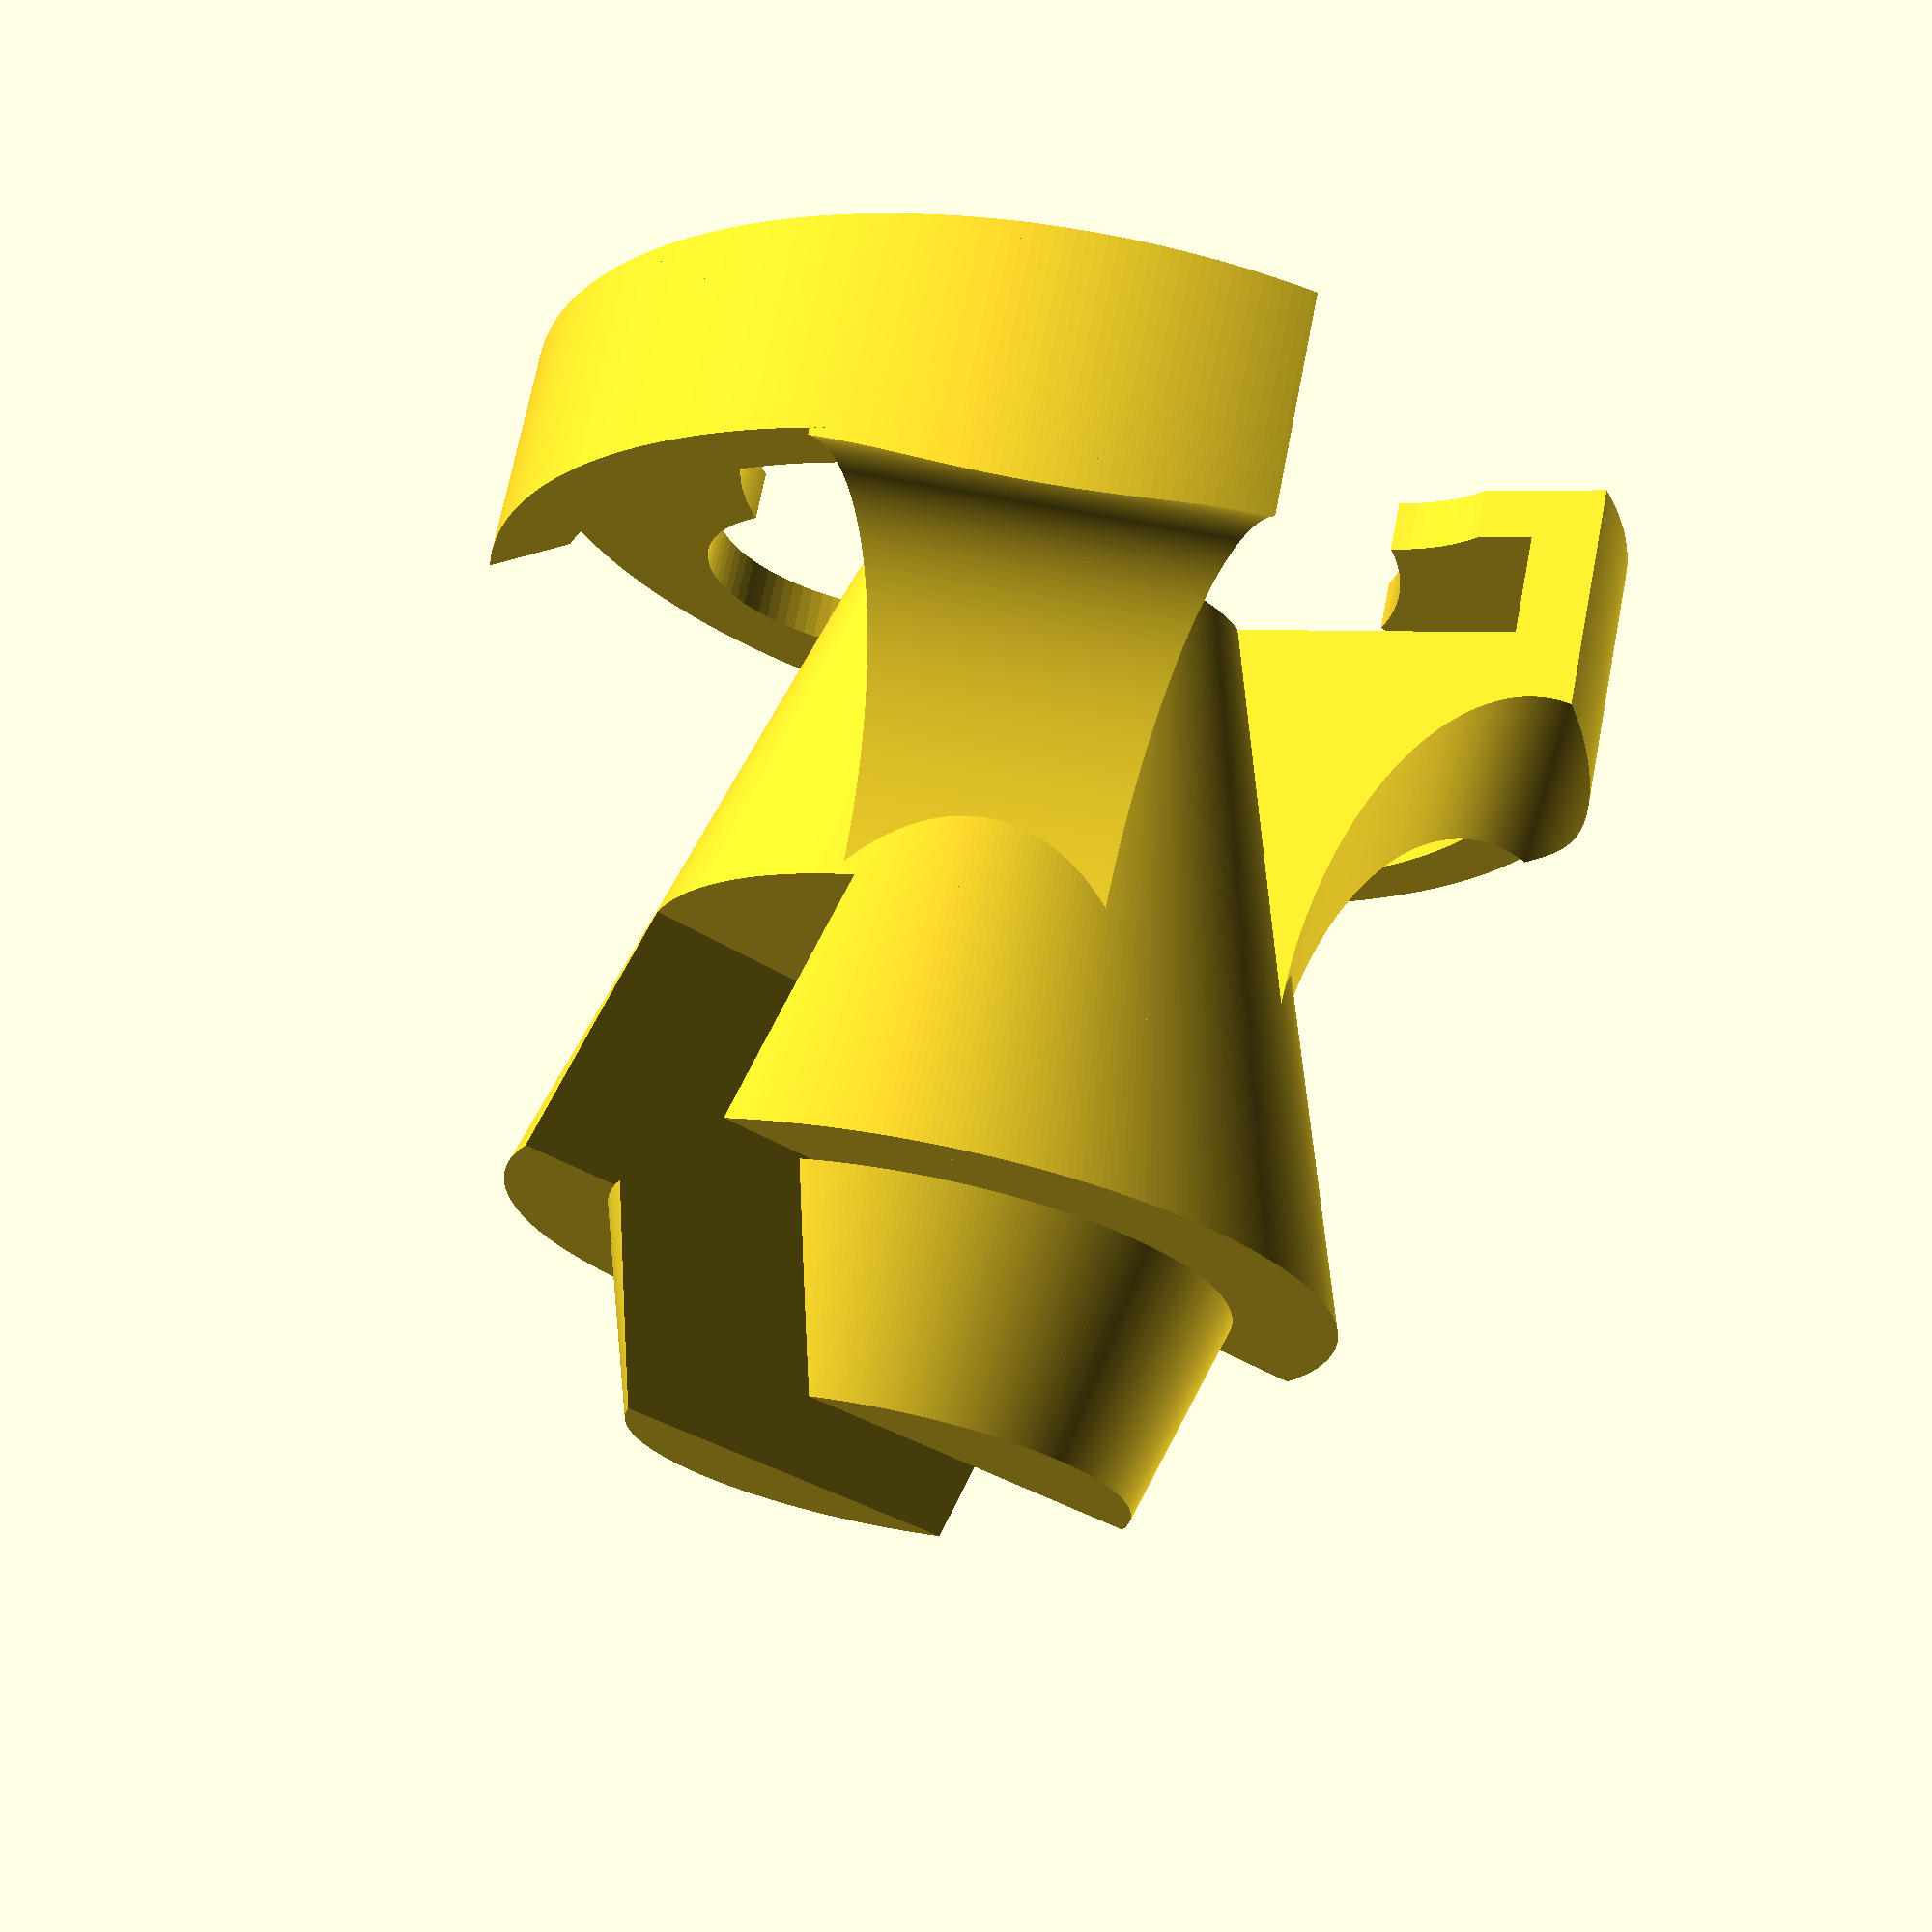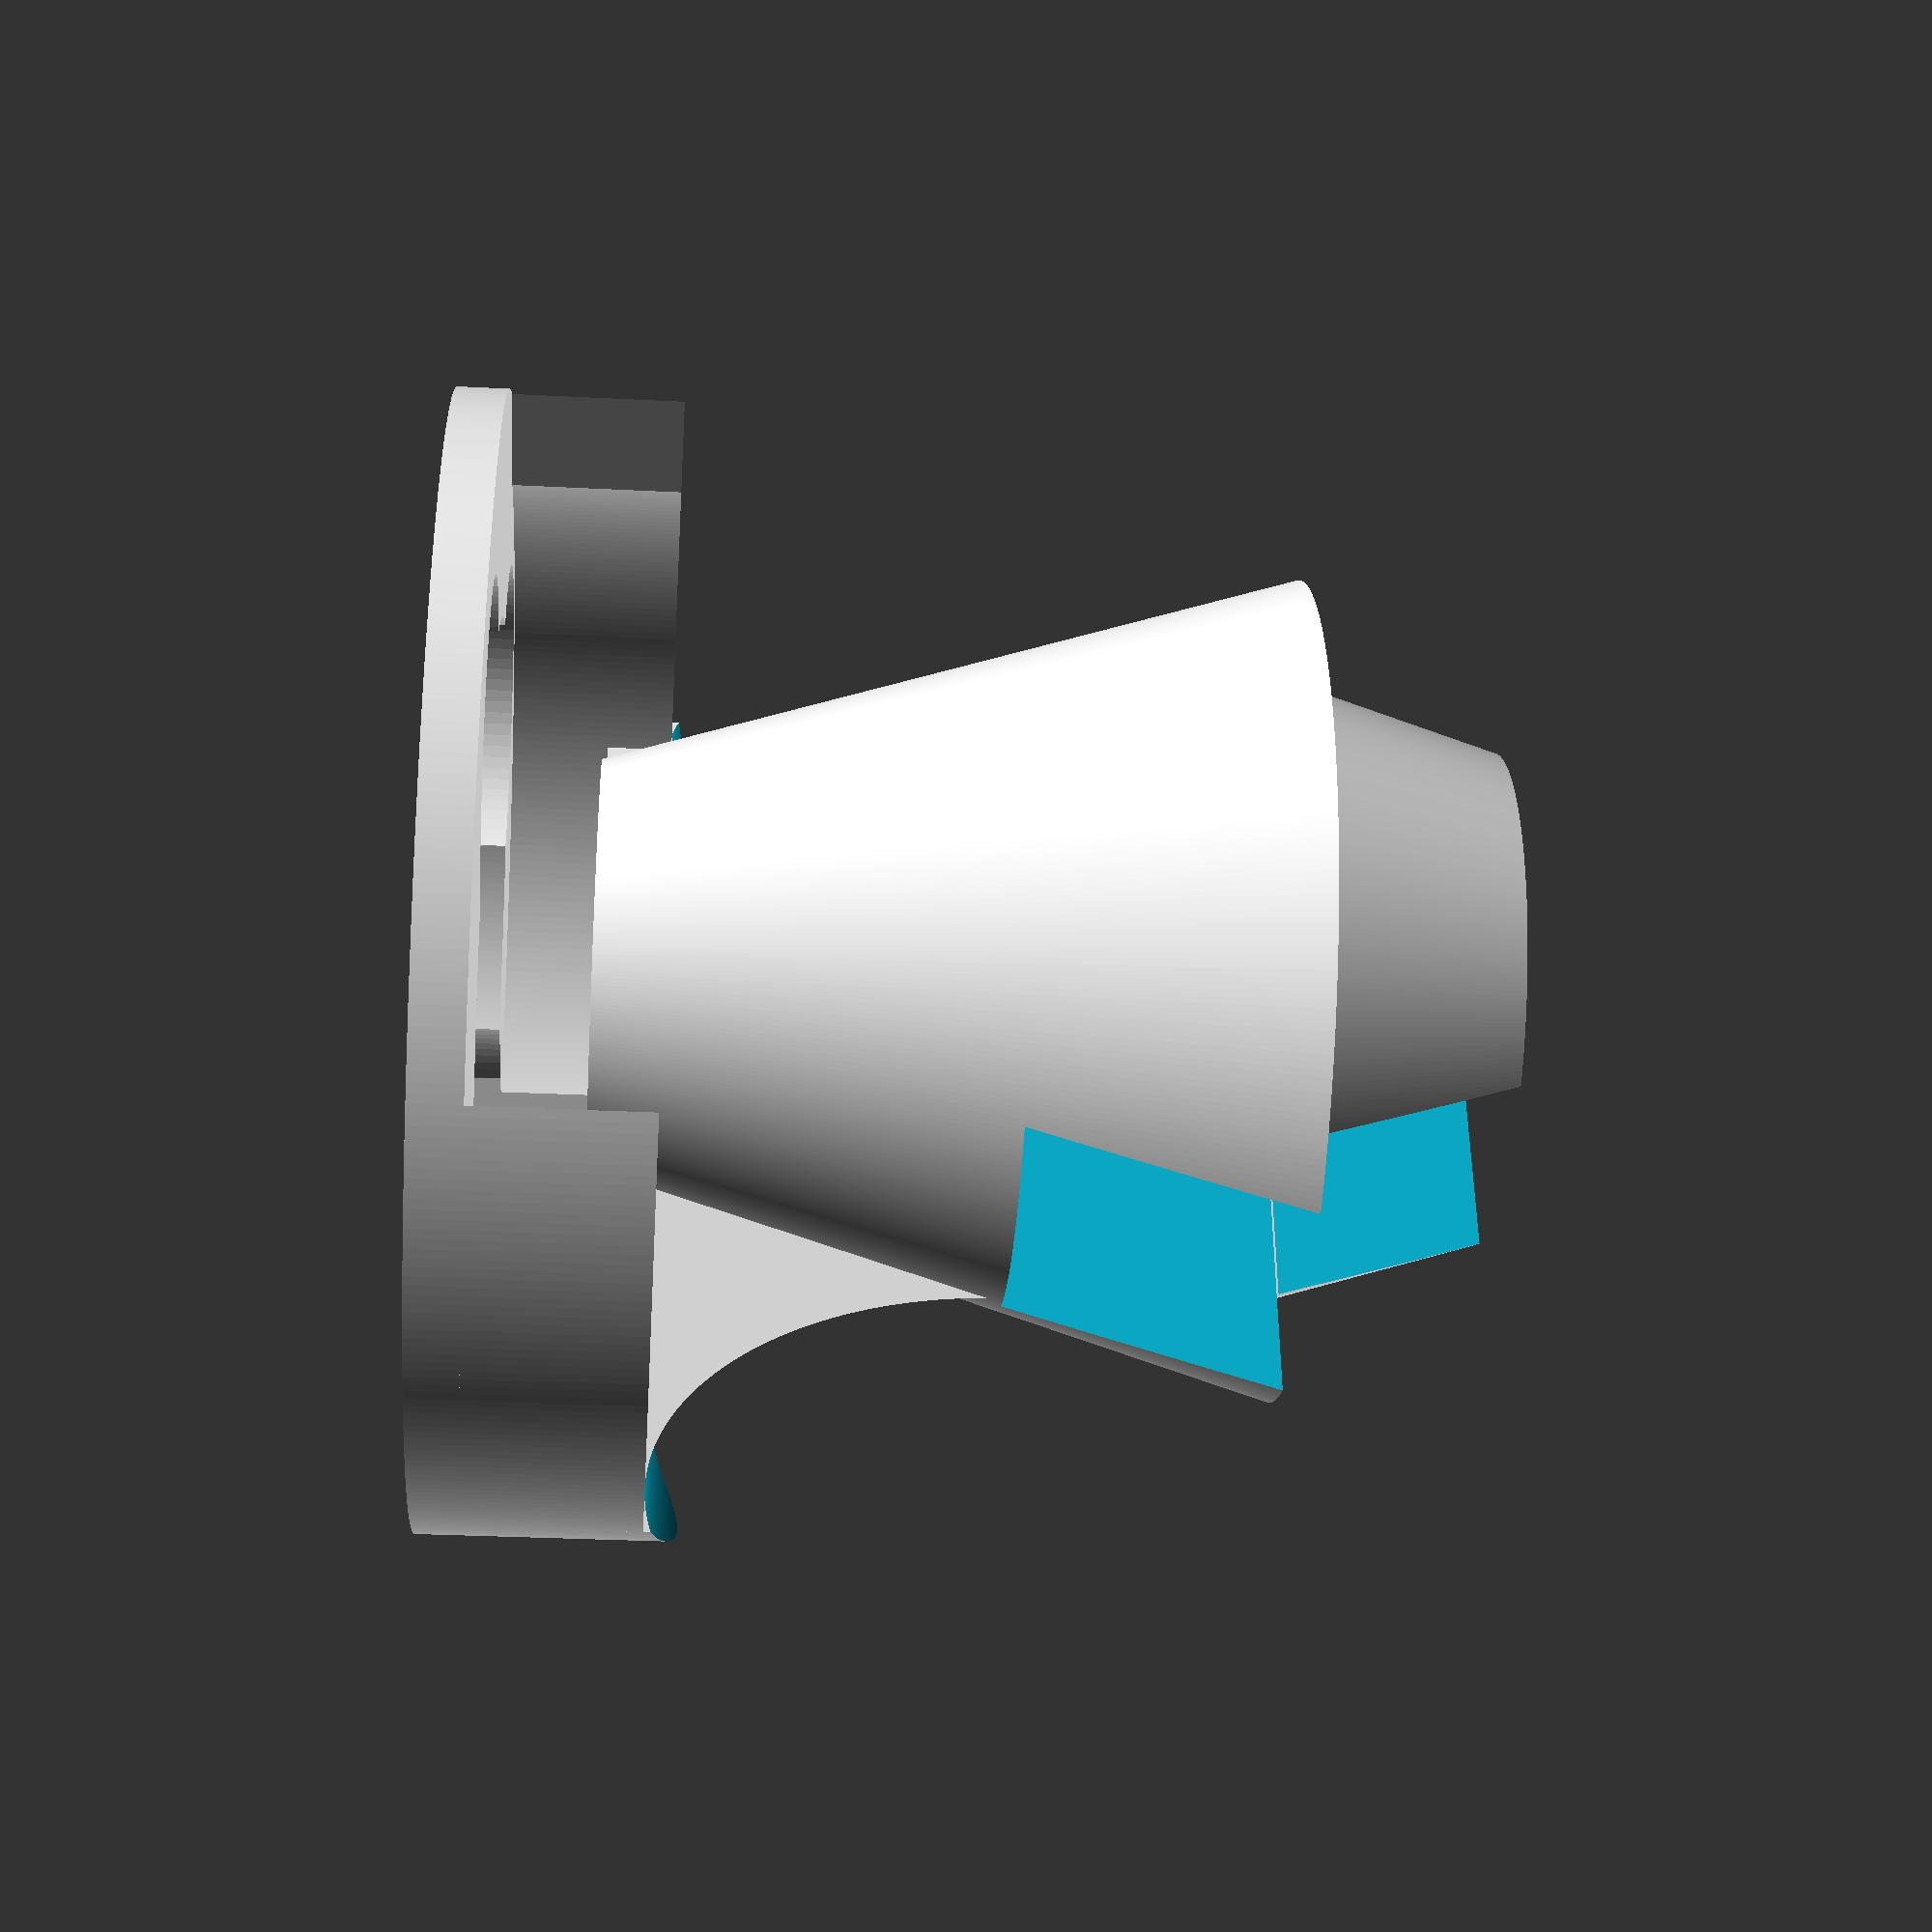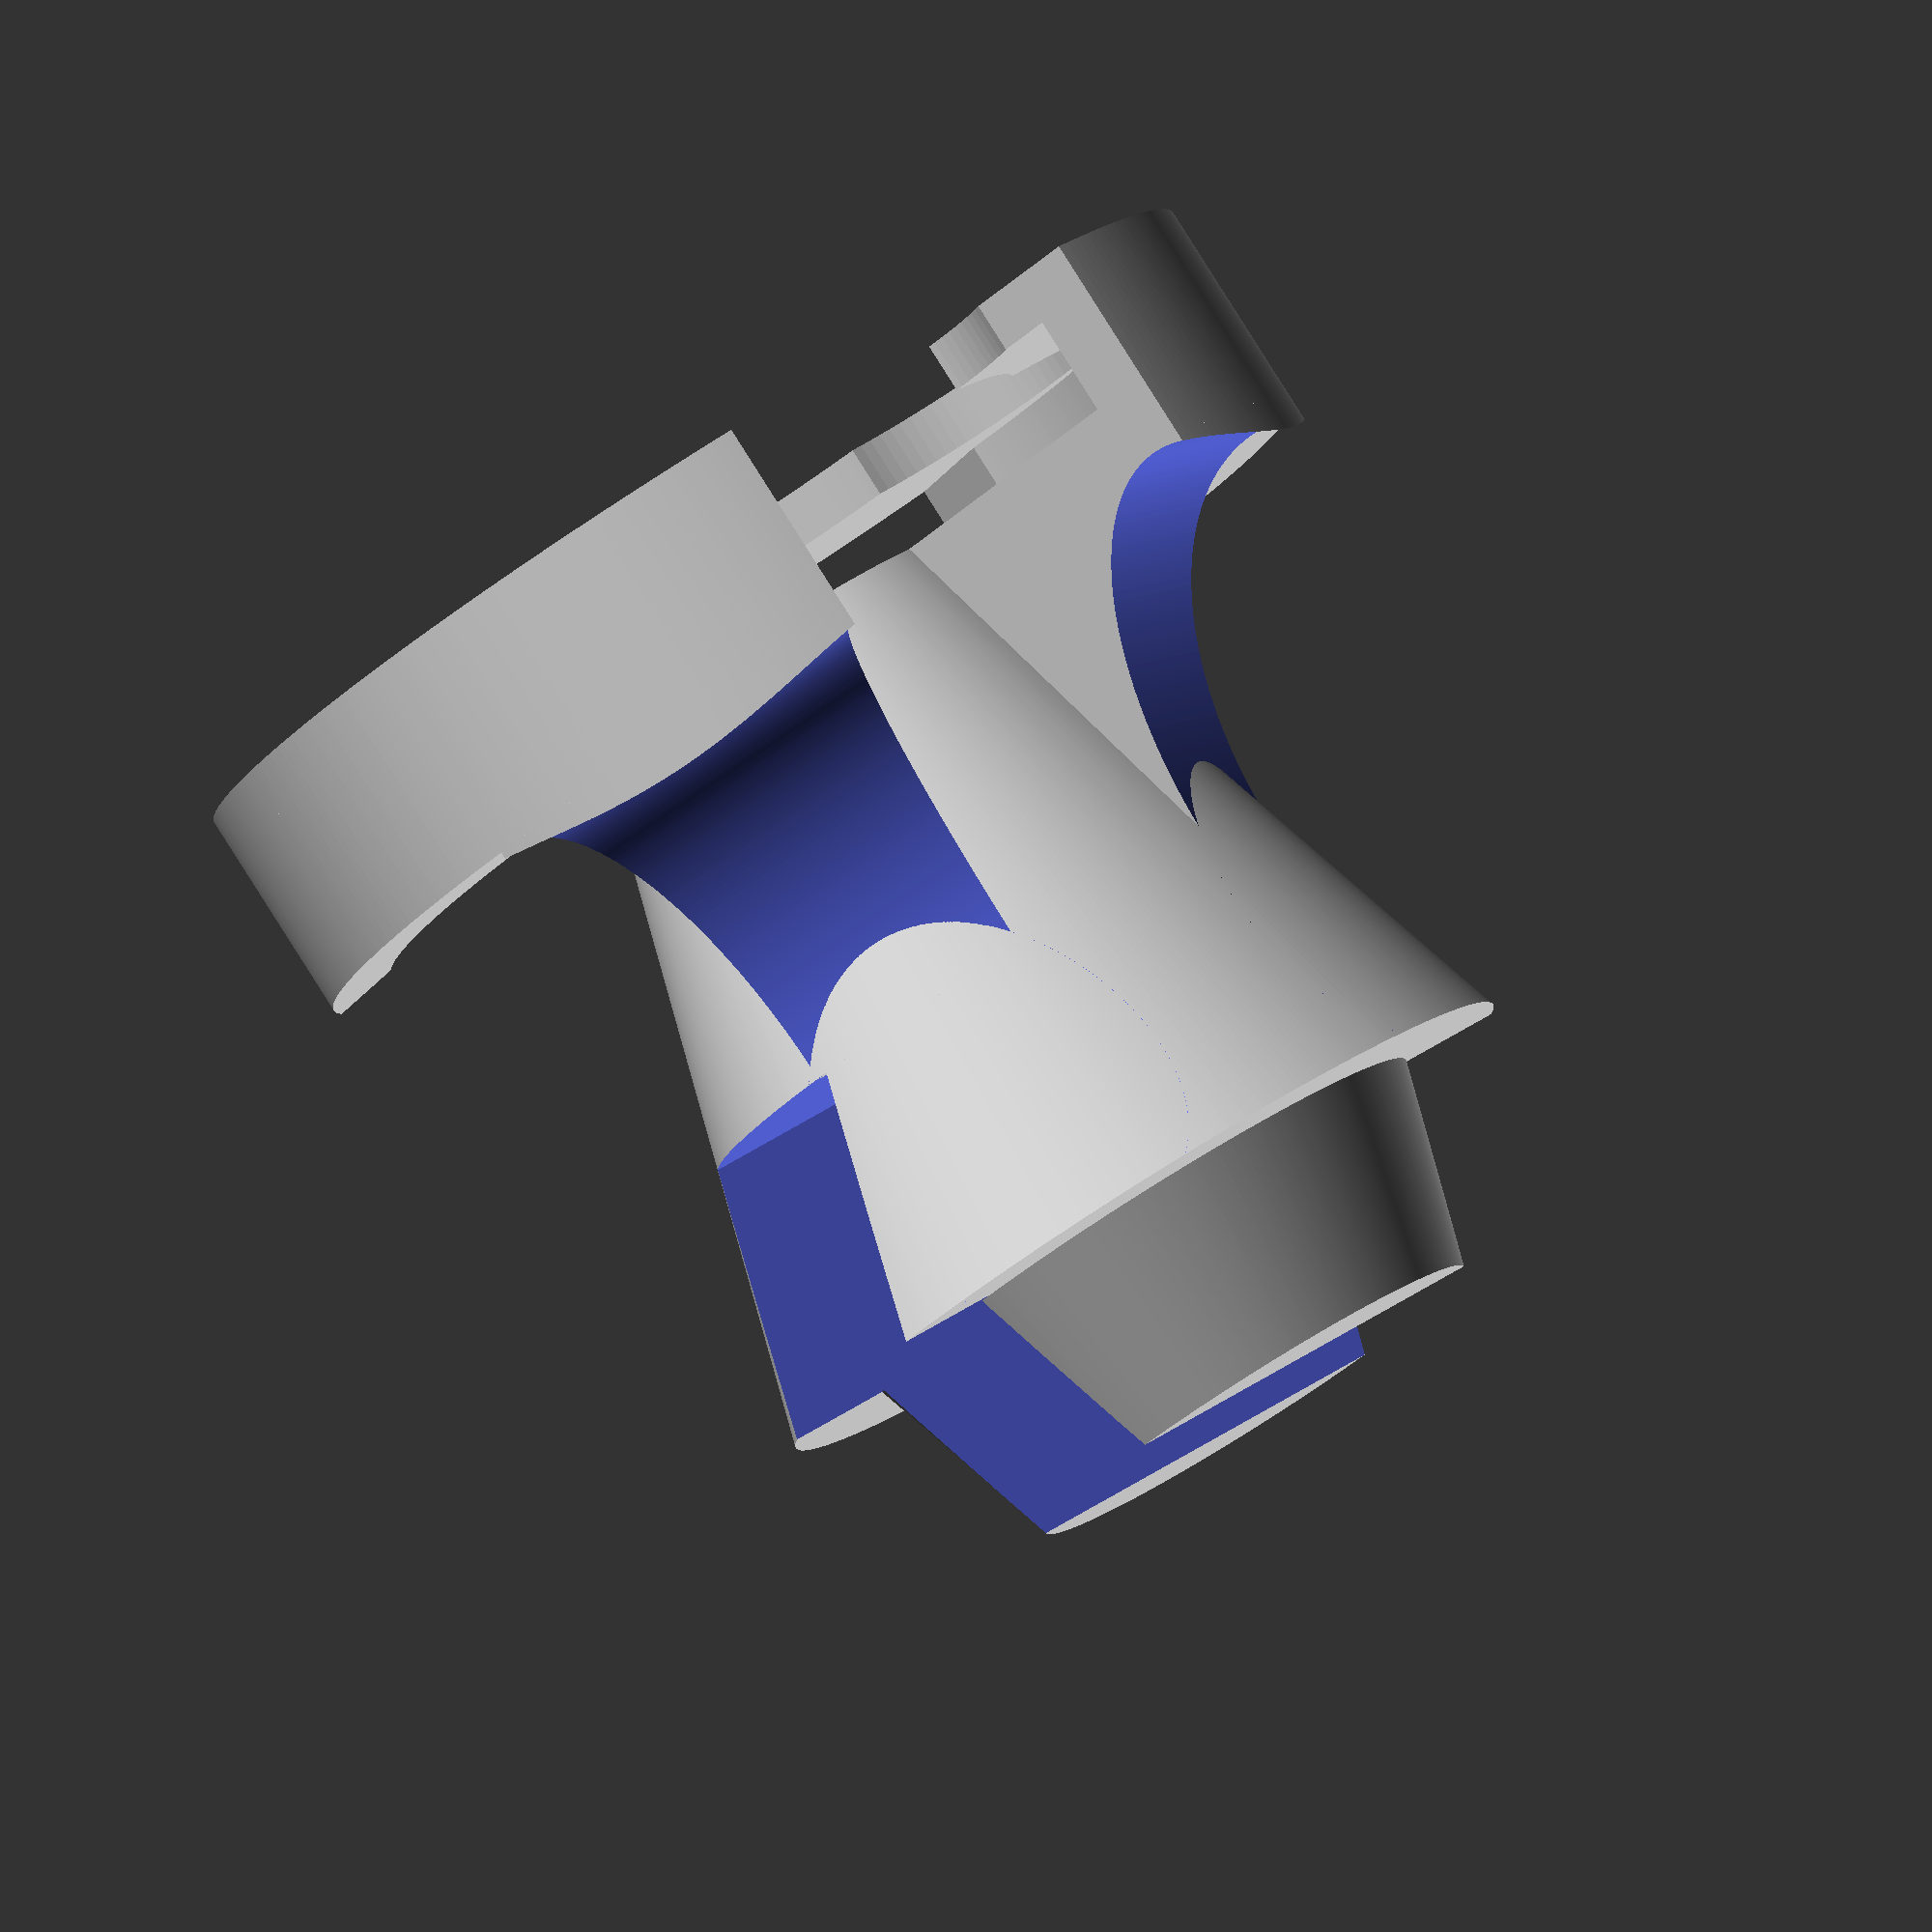
<openscad>
//sAngle1 = 30;
//eAngle1 = 60;
//sAngle2 = 120;
//eAngle2 = 150;
sAngle1 = 22.5;
eAngle1 = 67.5;
sAngle2 = 112.5;
eAngle2 = 157.5;
stA1 = eAngle1-sAngle1;
stA2 = eAngle2-sAngle2;
steps = stA1;

supp = false;
suppExact = false;
LEDDir = 14.5;
OuterDir = 16.5;
InnerDir = 10;
height=3;
// Helper
hSp = 0.5;
//inner Helper
//outer helpers
/*translate([0,0,10])
      difference () {
        cylinder(d1=5.8,d2=5.8,h=height-0.75,$fn=360);
        translate([0,0,-.31]) cylinder(d1=5.4,d2=5.4,h=height-0.75,$fn=360);
};*/
// Base
difference() {
    cylinder(10, 6, 3, $fn=360);
translate([-0.05,0,1.95]) cube([4.2,24,4.1],center=true);
}

translate([0,0,4])
difference() {
linear_extrude(6) polygon([for ( i = [-1:steps]) (i==-1) ? [0,0] : 
         [OuterDir/2*sin(sAngle1 + i/steps*stA1),OuterDir/2*cos(sAngle1 + i/steps*stA1)]]);
translate([5,5]) 
    rotate(v=[0,0,1], a=45) rotate(v=[1,0,0],a=90) linear_extrude(7,center=true)
        scale([.9,1.666]) circle(3,$fn=360);
}
translate([0,0,4])
difference() {
linear_extrude(6) polygon(
     [for ( i = [-1:steps]) (i==-1) ? [0,0] : 
         [OuterDir/2*sin(sAngle2 + i/steps*stA2),OuterDir/2*cos(sAngle2 + i/steps*stA2)]]);
translate([5,-5]) 
    rotate(v=[0,0,1], a=-45) rotate(v=[1,0,0],a=90) linear_extrude(7,center=true)
        scale([.9,1.666]) circle(3,$fn=360);
}
//Side Ring
translate([0,0,9]) linear_extrude(height)
difference() {
    difference() {circle(d=OuterDir,$fn=360); circle(d=LEDDir,$fn=360);};
    translate([-7,0]) square(13,center=true);
    polygon([ [0,0], [(OuterDir+6)/2*sin(eAngle1),(OuterDir+6)/2*cos(eAngle1)], [(OuterDir+6)/2*sin(sAngle2),(OuterDir+6)/2*cos(sAngle2)]]);
}
// Top Ring
translate([0,0,10-1.5+height]) linear_extrude(.75)
difference() {
    difference() {circle(d=OuterDir,$fn=360); circle(d=InnerDir,$fn=360);};
    polygon([ [0,0], [(OuterDir+6)/2*sin(eAngle1),(OuterDir+6)/2*cos(eAngle1)], [(OuterDir+6)/2*sin(sAngle2),(OuterDir+6)/2*cos(sAngle2)]]);
    translate([0,InnerDir/2-0.5]) scale([1,1]) circle(2.5,$fn=90);
    translate([0,-InnerDir/2+0.5]) scale([1,1]) circle(2.5,$fn=90);
    translate([-InnerDir/2+0.5,0]) scale([1,1]) circle(2.5,$fn=90);
    translate([InnerDir/2+0.5,0]) scale([1,1]) circle(2.5,$fn=90);
}
// bottom extension
difference() {
    rotate(v=[0,1,0], a=180) linear_extrude(3,scale=0.8) circle(d=9,$fn=360);
    rotate(v=[0,1,0], a=180) translate([0,0,-2]) linear_extrude(5.01,scale=1) square([3.75,10],center=true);
}
</openscad>
<views>
elev=109.3 azim=45.3 roll=349.0 proj=p view=wireframe
elev=210.4 azim=351.3 roll=94.2 proj=p view=wireframe
elev=276.5 azim=243.0 roll=147.7 proj=o view=solid
</views>
